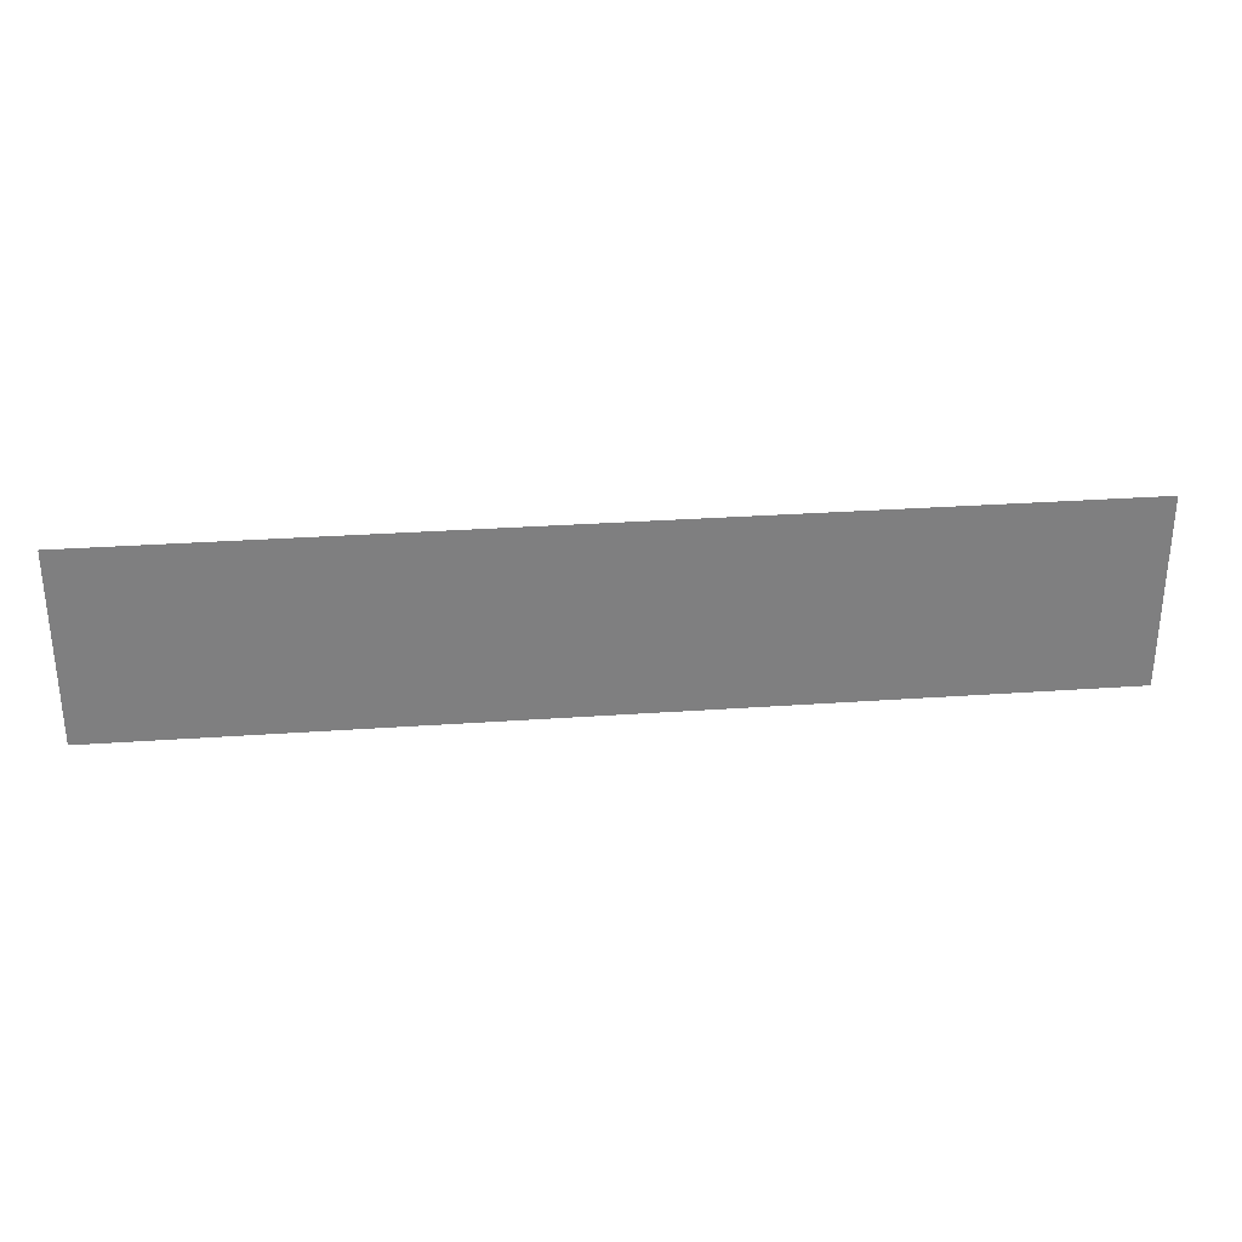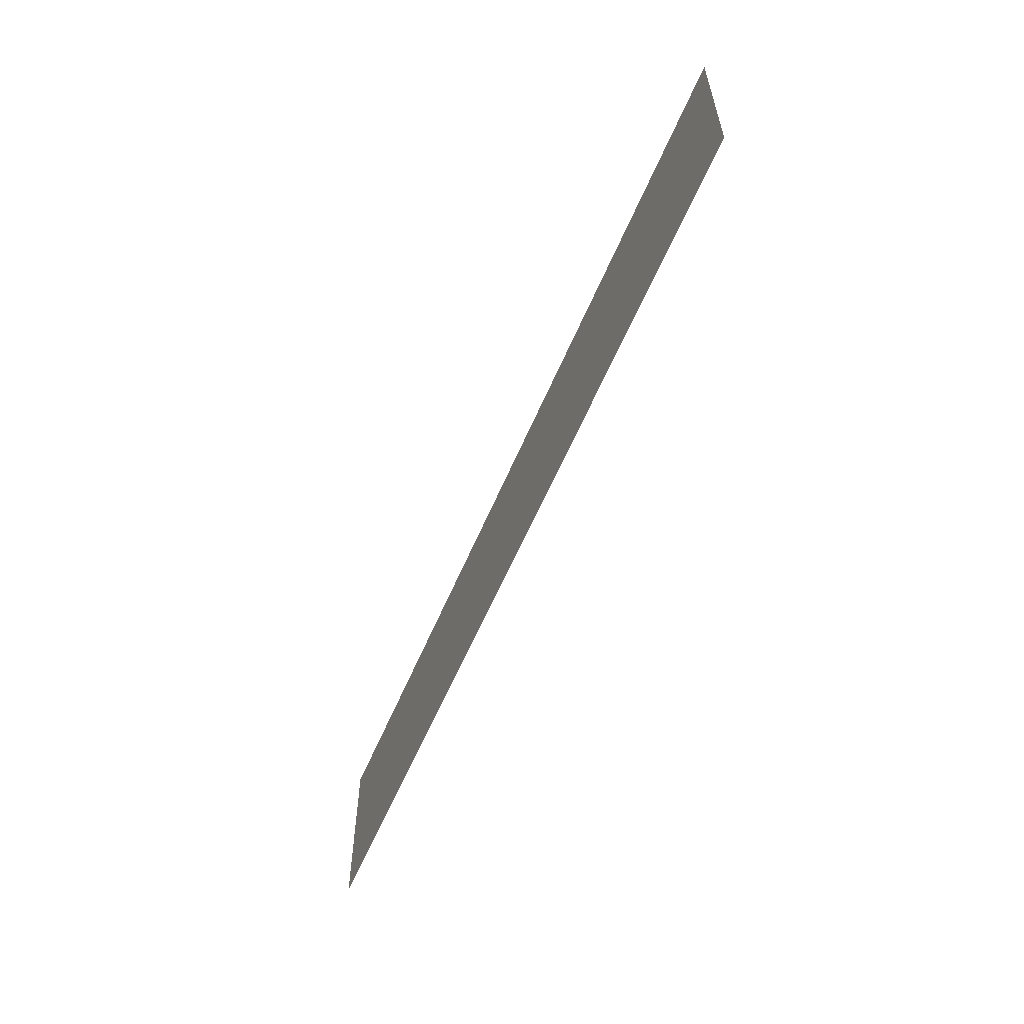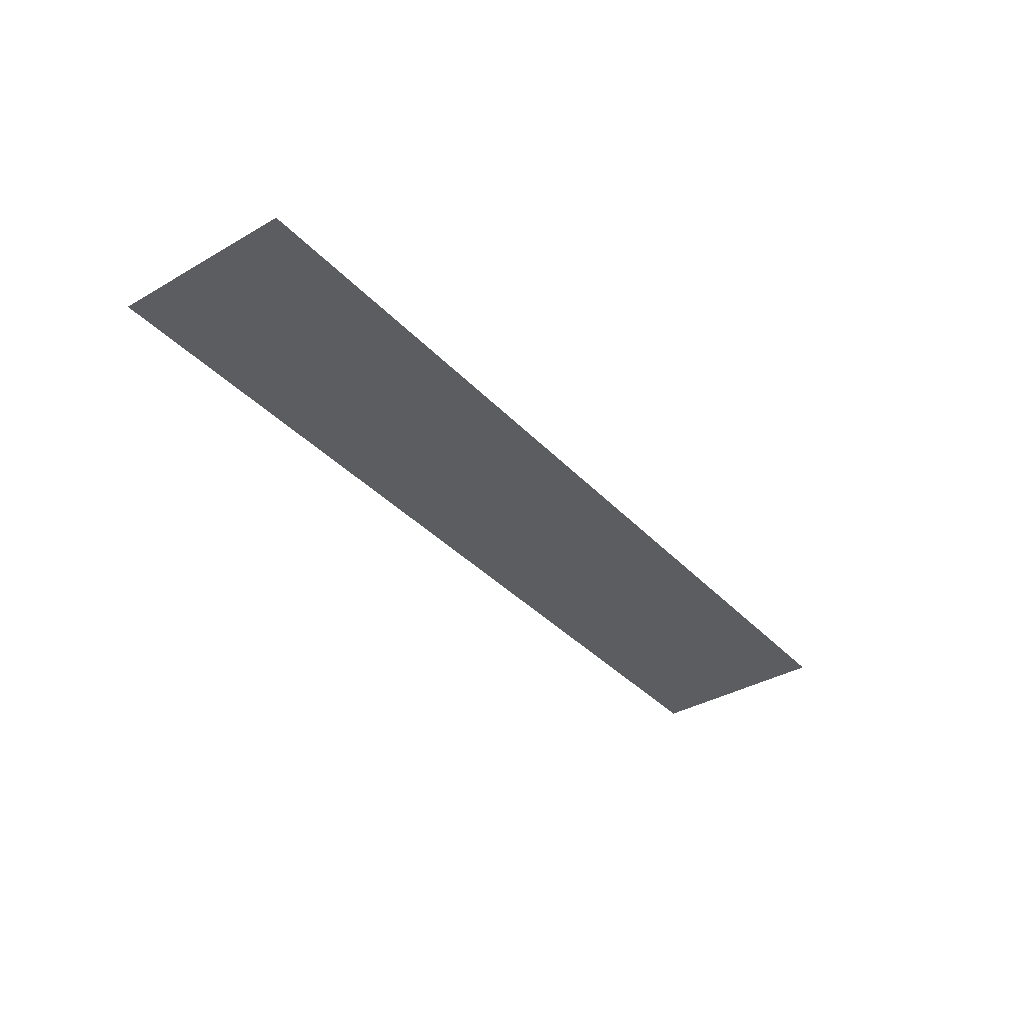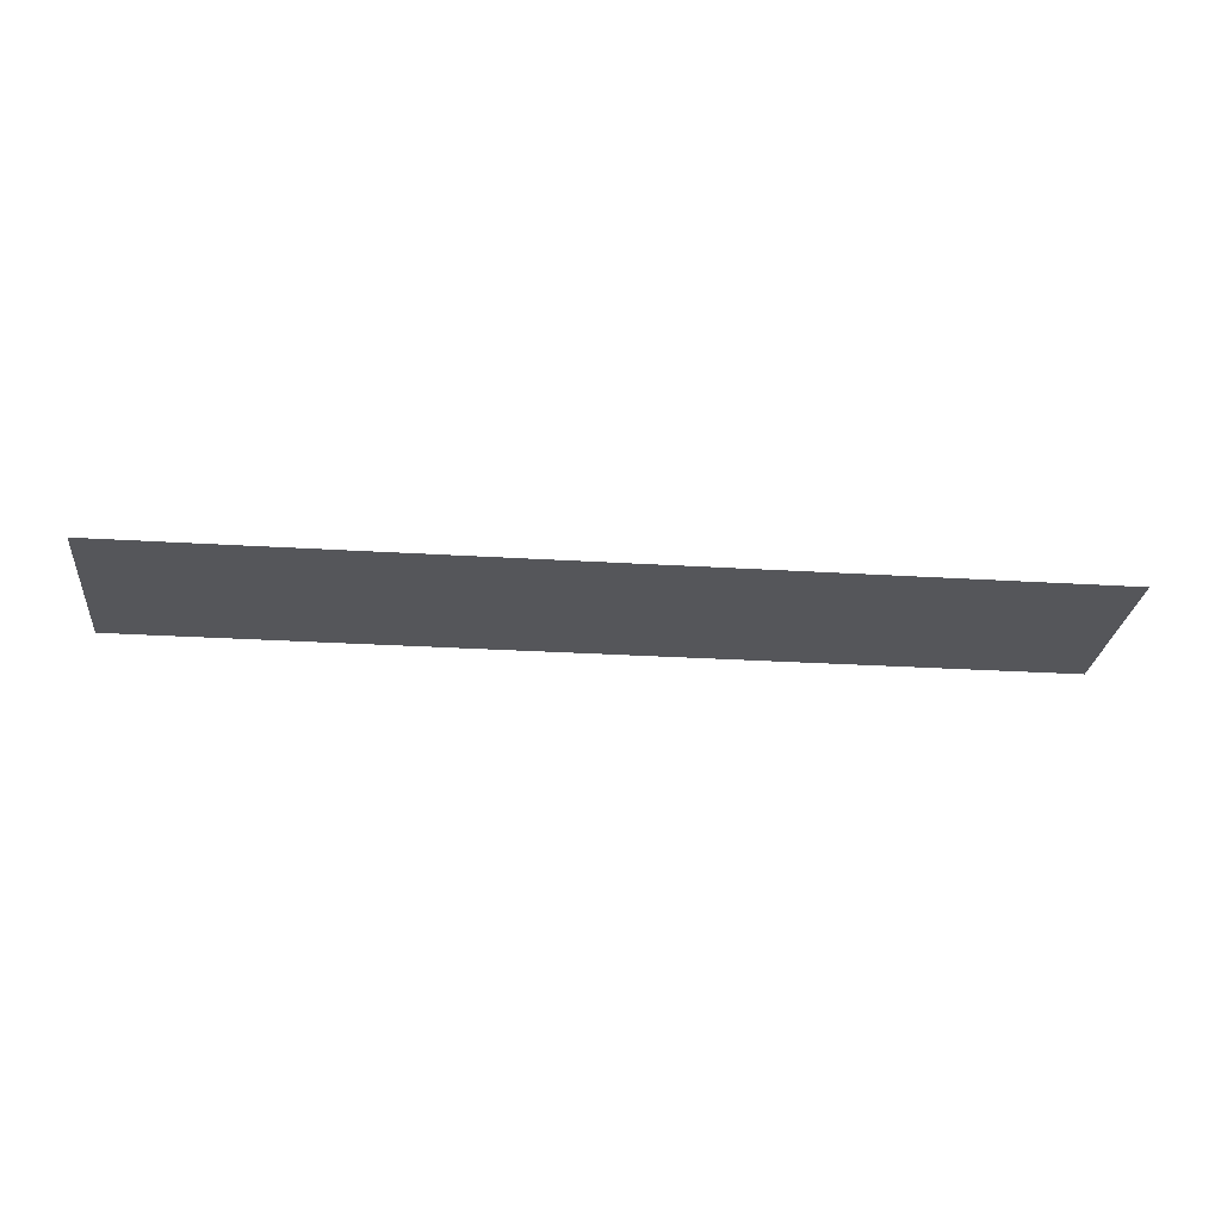
<metadata>
{"format":"obj","ext":"obj","renderer":"f3d","projection":"perspective","resolution":1024,"background":"white","views":[{"elev":30.5,"azim":-5.8,"up":"+Z"},{"elev":-58.1,"azim":67.4,"up":"+Z"},{"elev":-36.7,"azim":-53.1,"up":"+Y"},{"elev":-26.1,"azim":174.3,"up":"+Y"}]}
</metadata>
<code>
g
v -5 0 -1
v 5 0 -1
v -5 0 1
v 5 0 1
g Course1
f 3 4 2 1

</code>
